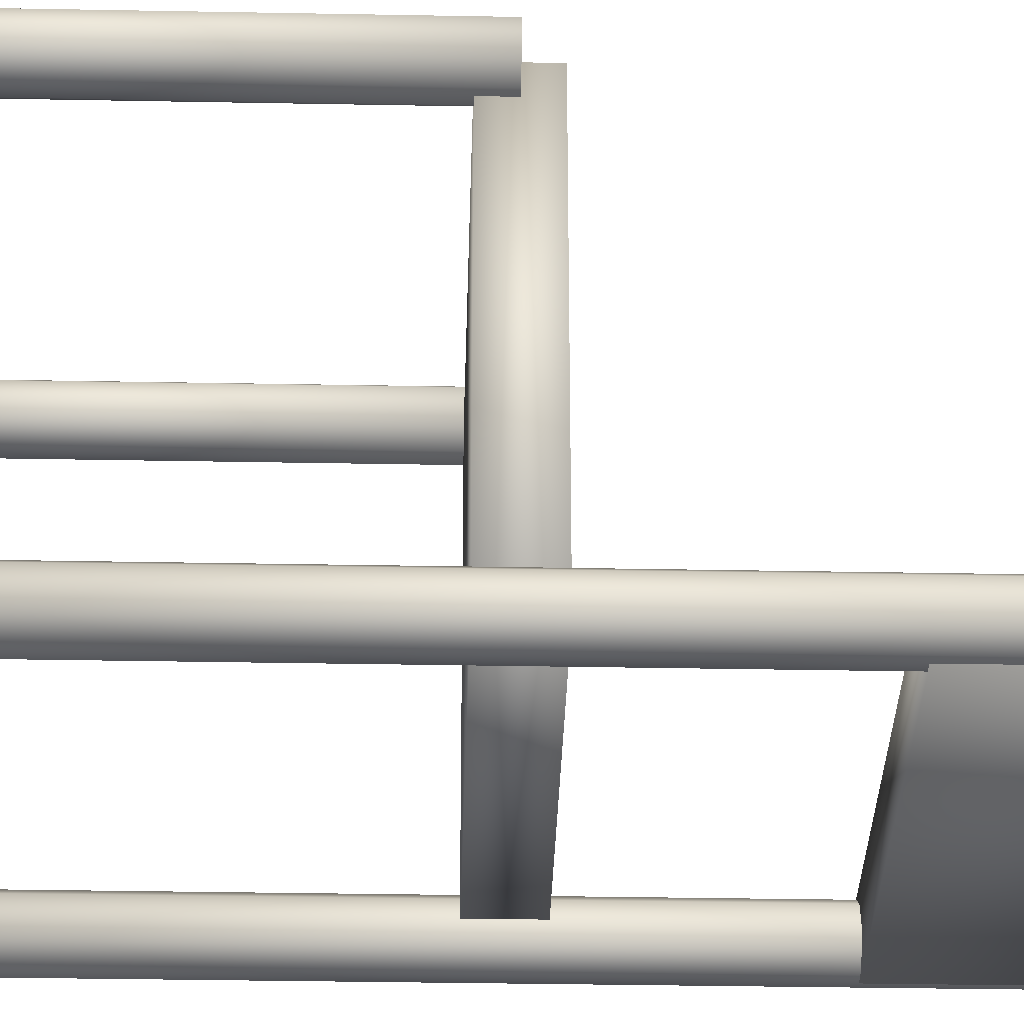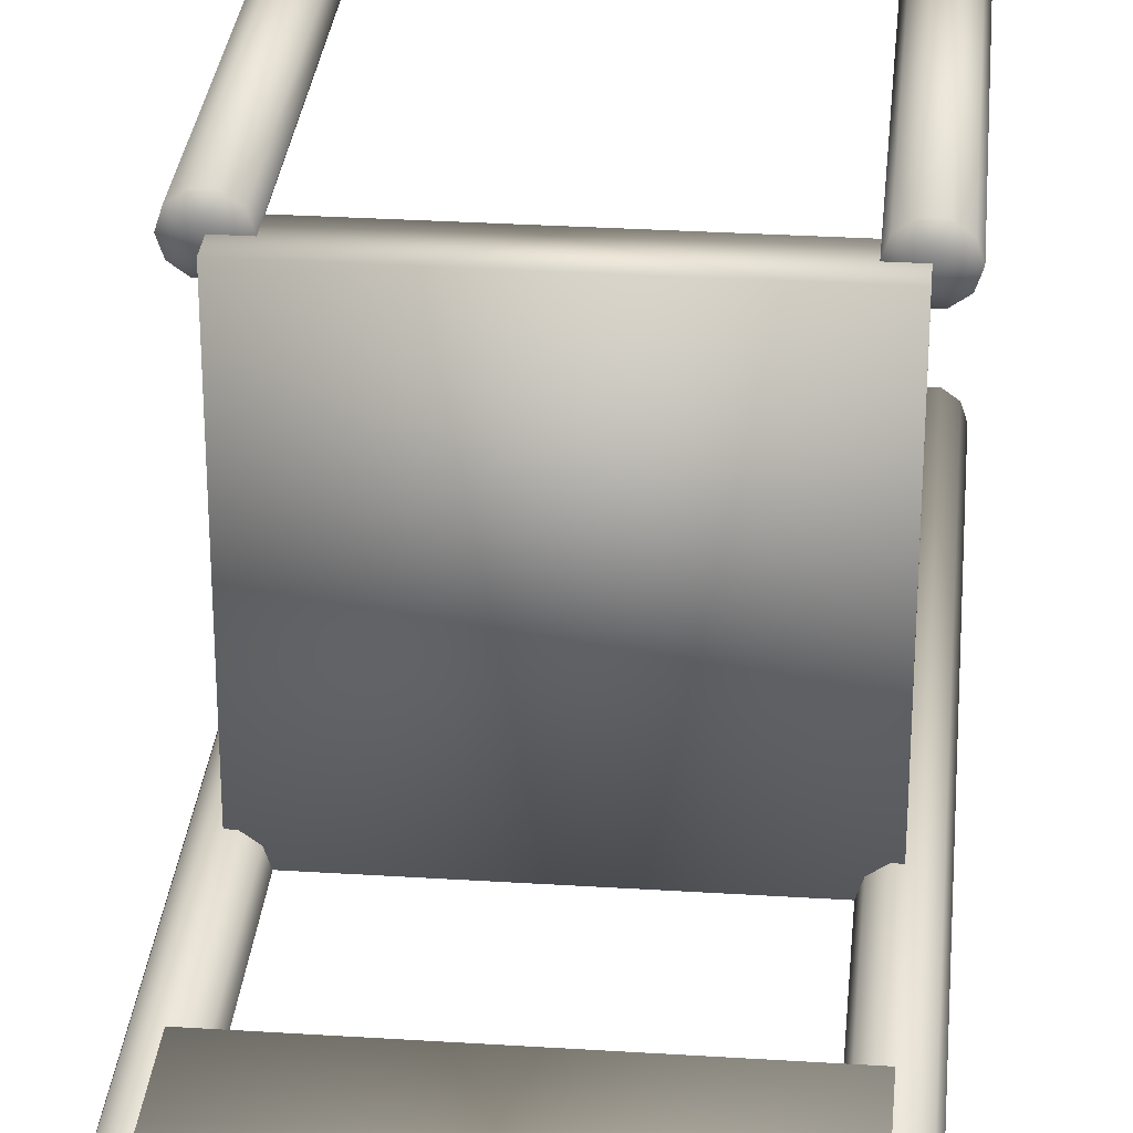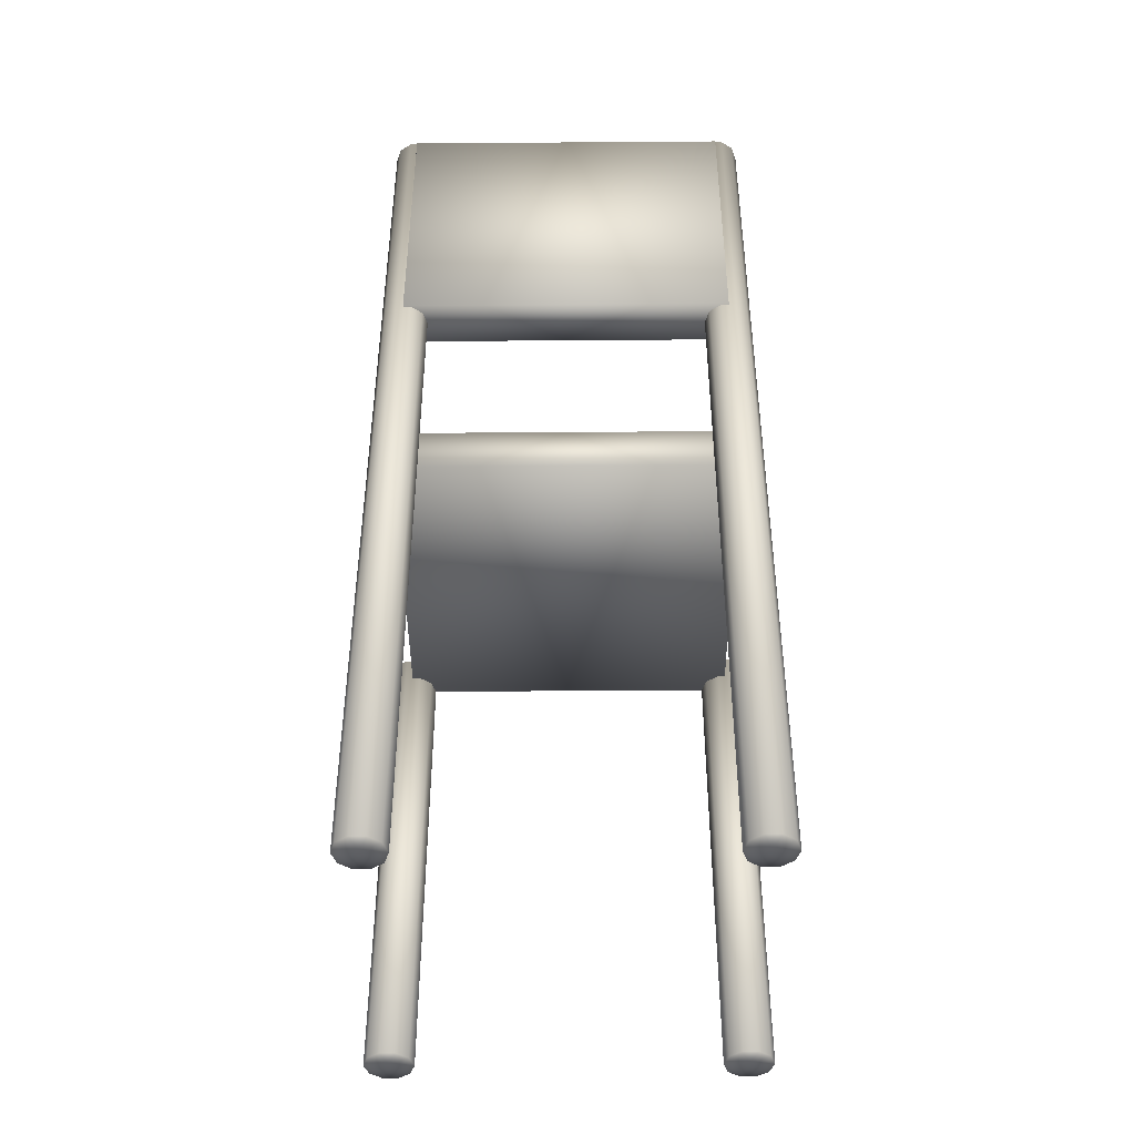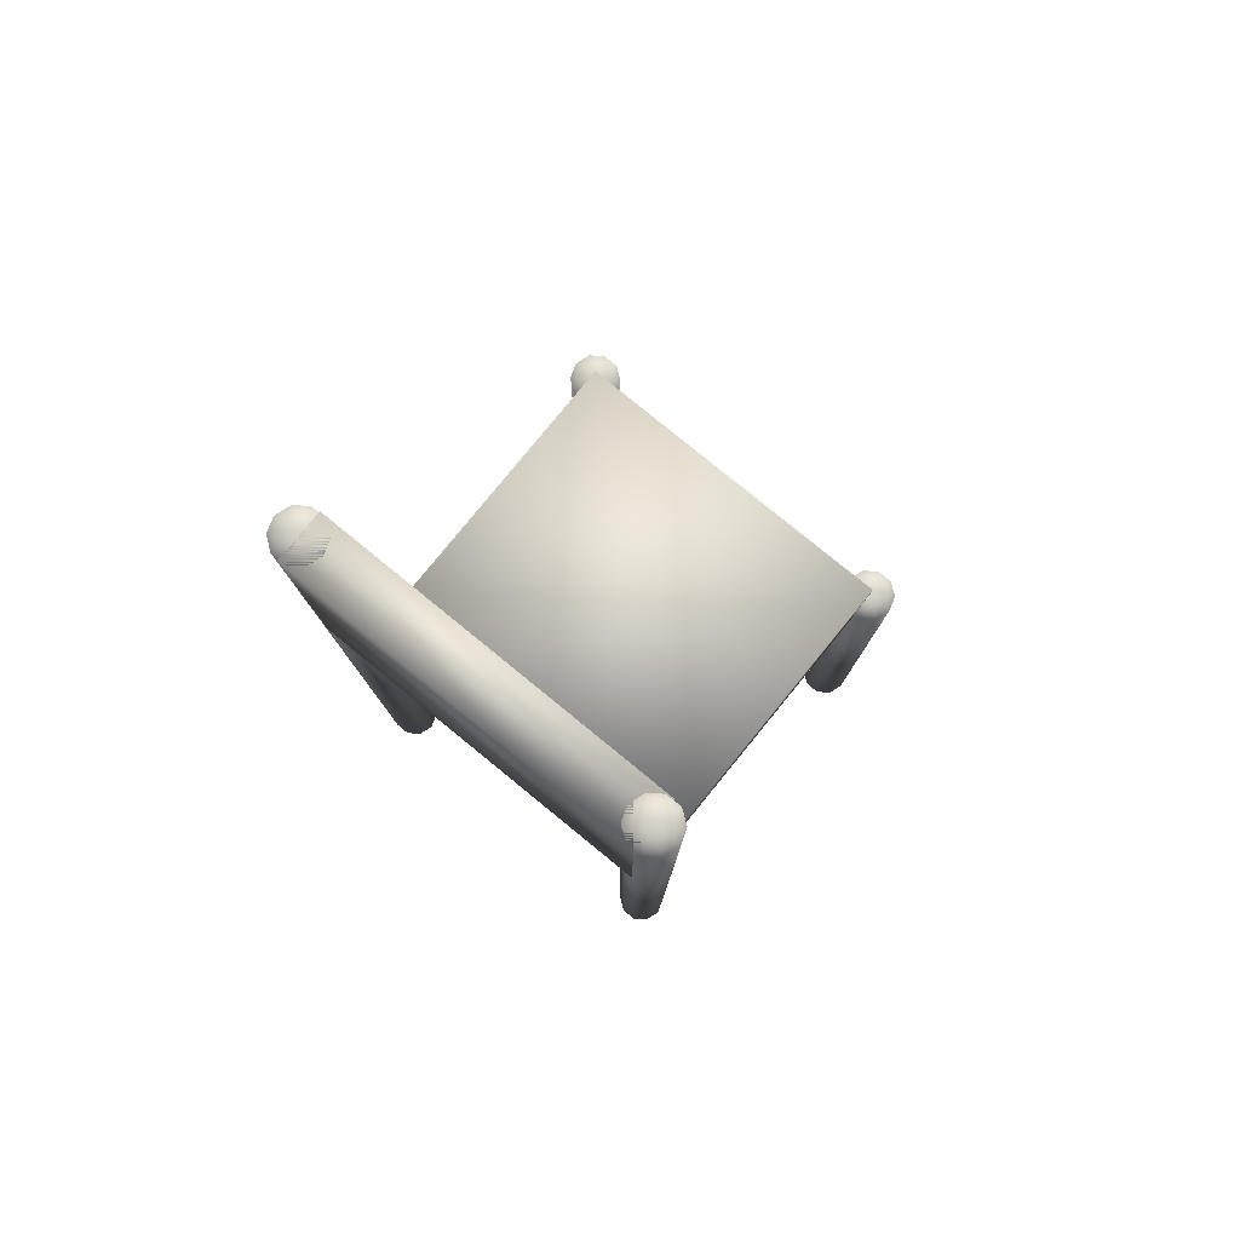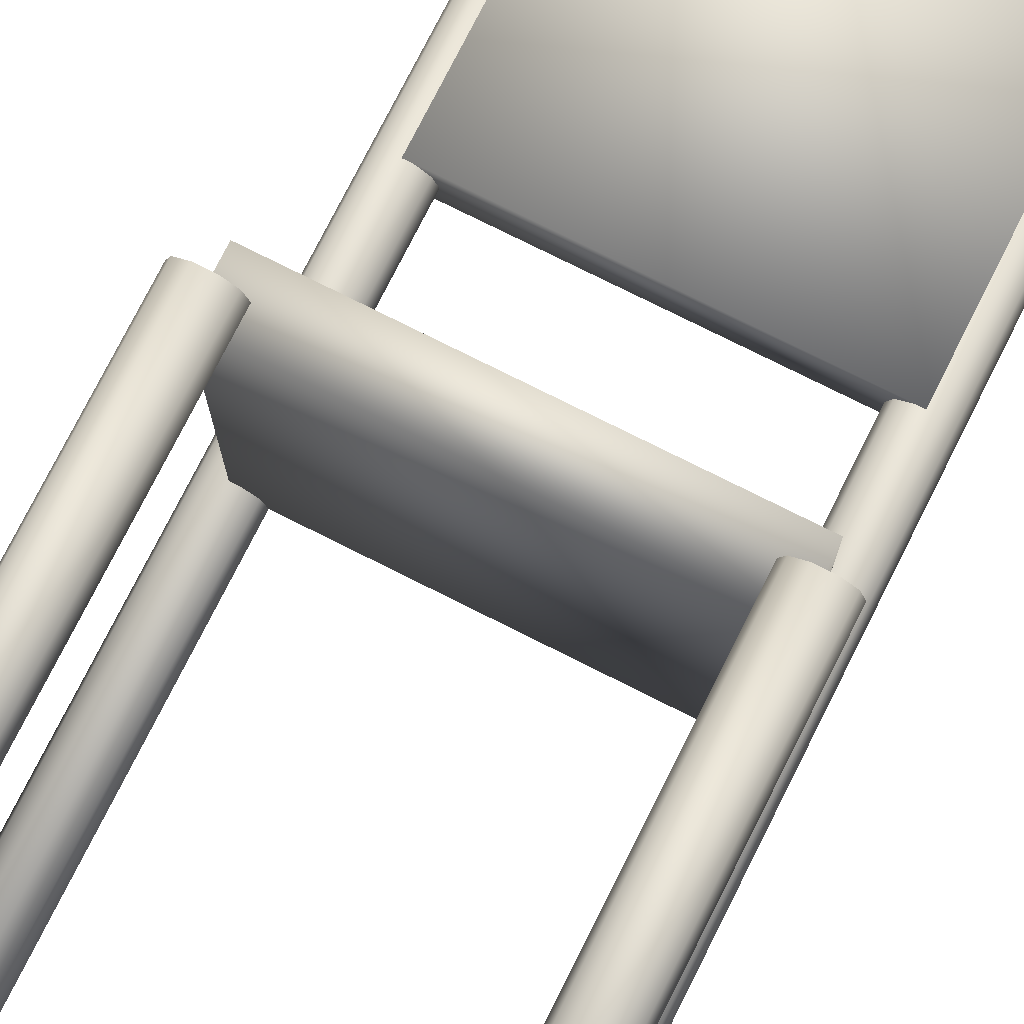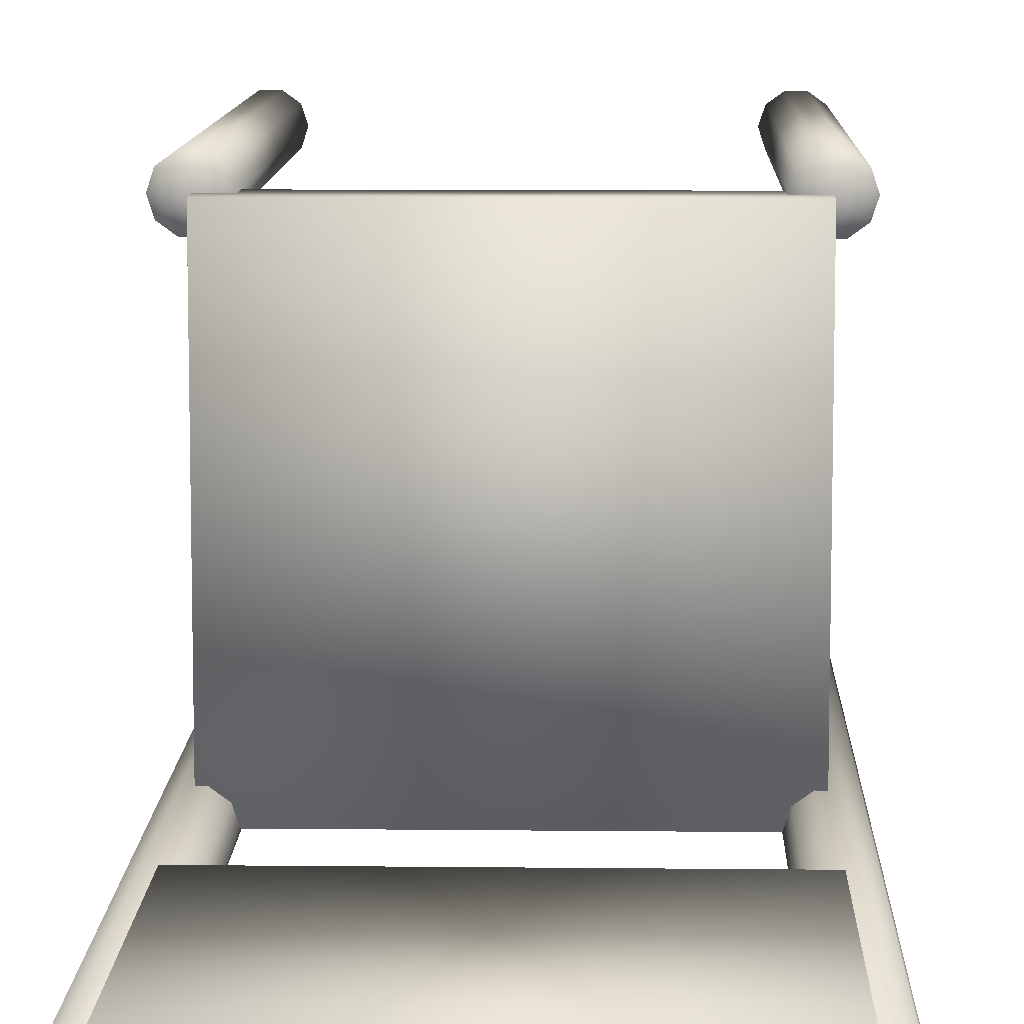
<metadata>
{"format":"obj","ext":"obj","renderer":"f3d","projection":"perspective","resolution":1024,"background":"white","views":[{"elev":-32.9,"azim":88.5,"up":"+Z"},{"elev":29.9,"azim":-174.7,"up":"+Z"},{"elev":-43.7,"azim":-179.5,"up":"+Y"},{"elev":79.8,"azim":-140.8,"up":"+Y"},{"elev":76.1,"azim":26.7,"up":"+Z"},{"elev":9.7,"azim":-178.4,"up":"+Z"}]}
</metadata>
<code>
v 0.04875 0.69 0.025
v 0.3812 0.69 0.025
v 0.3812 0.975 0.025
v 0.04875 0.975 0.025
v 0.04875 0.69 0.0725
v 0.3812 0.69 0.0725
v 0.3812 0.975 0.0725
v 0.04875 0.975 0.0725
v 0.04875 0.4763 0.04875
v 0.3812 0.4763 0.04875
v 0.3812 0.5238 0.04875
v 0.04875 0.5238 0.04875
v 0.04875 0.4763 0.3812
v 0.3812 0.4763 0.3812
v 0.3812 0.5238 0.3812
v 0.04875 0.5238 0.3812
v 0.0725 0.975 0.04875
v 0.06796 0.975 0.06271
v 0.0725 0.025 0.04875
v 0.06796 0.025 0.06271
v 0.04875 0.025 0.04875
v 0.04875 0.975 0.04875
v 0.05609 0.975 0.07134
v 0.05609 0.025 0.07134
v 0.04141 0.975 0.07134
v 0.04141 0.025 0.07134
v 0.02954 0.975 0.06271
v 0.02954 0.025 0.06271
v 0.025 0.975 0.04875
v 0.025 0.025 0.04875
v 0.02954 0.975 0.03479
v 0.02954 0.025 0.03479
v 0.04141 0.975 0.02616
v 0.04141 0.025 0.02616
v 0.05609 0.975 0.02616
v 0.05609 0.025 0.02616
v 0.06796 0.975 0.03479
v 0.06796 0.025 0.03479
v 0.405 0.975 0.04875
v 0.4005 0.975 0.06271
v 0.405 0.025 0.04875
v 0.4005 0.025 0.06271
v 0.3812 0.025 0.04875
v 0.3812 0.975 0.04875
v 0.3886 0.975 0.07134
v 0.3886 0.025 0.07134
v 0.3739 0.975 0.07134
v 0.3739 0.025 0.07134
v 0.362 0.975 0.06271
v 0.362 0.025 0.06271
v 0.3575 0.975 0.04875
v 0.3575 0.025 0.04875
v 0.362 0.975 0.03479
v 0.362 0.025 0.03479
v 0.3739 0.975 0.02616
v 0.3739 0.025 0.02616
v 0.3886 0.975 0.02616
v 0.3886 0.025 0.02616
v 0.4005 0.975 0.03479
v 0.4005 0.025 0.03479
v 0.0725 0.5 0.3812
v 0.06796 0.5 0.3952
v 0.0725 0.025 0.3812
v 0.06796 0.025 0.3952
v 0.04875 0.025 0.3812
v 0.04875 0.5 0.3812
v 0.05609 0.5 0.4038
v 0.05609 0.025 0.4038
v 0.04141 0.5 0.4038
v 0.04141 0.025 0.4038
v 0.02954 0.5 0.3952
v 0.02954 0.025 0.3952
v 0.025 0.5 0.3812
v 0.025 0.025 0.3812
v 0.02954 0.5 0.3673
v 0.02954 0.025 0.3673
v 0.04141 0.5 0.3587
v 0.04141 0.025 0.3587
v 0.05609 0.5 0.3587
v 0.05609 0.025 0.3587
v 0.06796 0.5 0.3673
v 0.06796 0.025 0.3673
v 0.405 0.5 0.3812
v 0.4005 0.5 0.3952
v 0.405 0.025 0.3812
v 0.4005 0.025 0.3952
v 0.3812 0.025 0.3812
v 0.3812 0.5 0.3812
v 0.3886 0.5 0.4038
v 0.3886 0.025 0.4038
v 0.3739 0.5 0.4038
v 0.3739 0.025 0.4038
v 0.362 0.5 0.3952
v 0.362 0.025 0.3952
v 0.3575 0.5 0.3812
v 0.3575 0.025 0.3812
v 0.362 0.5 0.3673
v 0.362 0.025 0.3673
v 0.3739 0.5 0.3587
v 0.3739 0.025 0.3587
v 0.3886 0.5 0.3587
v 0.3886 0.025 0.3587
v 0.4005 0.5 0.3673
v 0.4005 0.025 0.3673
f 1 4 2
f 2 4 3
f 1 6 5
f 1 2 6
f 1 5 4
f 4 5 8
f 4 8 7
f 4 7 3
f 2 7 6
f 2 3 7
f 6 8 5
f 6 7 8
f 9 12 10
f 10 12 11
f 9 14 13
f 9 10 14
f 9 13 12
f 12 13 16
f 12 16 15
f 12 15 11
f 10 15 14
f 10 11 15
f 14 16 13
f 14 15 16
f 17 18 19
f 18 20 19
f 21 19 20
f 22 18 17
f 18 23 20
f 23 24 20
f 21 20 24
f 22 23 18
f 23 25 24
f 25 26 24
f 21 24 26
f 22 25 23
f 25 27 26
f 27 28 26
f 21 26 28
f 22 27 25
f 27 29 28
f 29 30 28
f 21 28 30
f 22 29 27
f 29 31 30
f 31 32 30
f 21 30 32
f 22 31 29
f 31 33 32
f 33 34 32
f 21 32 34
f 22 33 31
f 33 35 34
f 35 36 34
f 21 34 36
f 22 35 33
f 35 37 36
f 37 38 36
f 21 36 38
f 22 37 35
f 37 17 38
f 17 19 38
f 21 38 19
f 22 17 37
f 39 40 41
f 40 42 41
f 43 41 42
f 44 40 39
f 40 45 42
f 45 46 42
f 43 42 46
f 44 45 40
f 45 47 46
f 47 48 46
f 43 46 48
f 44 47 45
f 47 49 48
f 49 50 48
f 43 48 50
f 44 49 47
f 49 51 50
f 51 52 50
f 43 50 52
f 44 51 49
f 51 53 52
f 53 54 52
f 43 52 54
f 44 53 51
f 53 55 54
f 55 56 54
f 43 54 56
f 44 55 53
f 55 57 56
f 57 58 56
f 43 56 58
f 44 57 55
f 57 59 58
f 59 60 58
f 43 58 60
f 44 59 57
f 59 39 60
f 39 41 60
f 43 60 41
f 44 39 59
f 61 62 63
f 62 64 63
f 65 63 64
f 66 62 61
f 62 67 64
f 67 68 64
f 65 64 68
f 66 67 62
f 67 69 68
f 69 70 68
f 65 68 70
f 66 69 67
f 69 71 70
f 71 72 70
f 65 70 72
f 66 71 69
f 71 73 72
f 73 74 72
f 65 72 74
f 66 73 71
f 73 75 74
f 75 76 74
f 65 74 76
f 66 75 73
f 75 77 76
f 77 78 76
f 65 76 78
f 66 77 75
f 77 79 78
f 79 80 78
f 65 78 80
f 66 79 77
f 79 81 80
f 81 82 80
f 65 80 82
f 66 81 79
f 81 61 82
f 61 63 82
f 65 82 63
f 66 61 81
f 83 84 85
f 84 86 85
f 87 85 86
f 88 84 83
f 84 89 86
f 89 90 86
f 87 86 90
f 88 89 84
f 89 91 90
f 91 92 90
f 87 90 92
f 88 91 89
f 91 93 92
f 93 94 92
f 87 92 94
f 88 93 91
f 93 95 94
f 95 96 94
f 87 94 96
f 88 95 93
f 95 97 96
f 97 98 96
f 87 96 98
f 88 97 95
f 97 99 98
f 99 100 98
f 87 98 100
f 88 99 97
f 99 101 100
f 101 102 100
f 87 100 102
f 88 101 99
f 101 103 102
f 103 104 102
f 87 102 104
f 88 103 101
f 103 83 104
f 83 85 104
f 87 104 85
f 88 83 103

</code>
